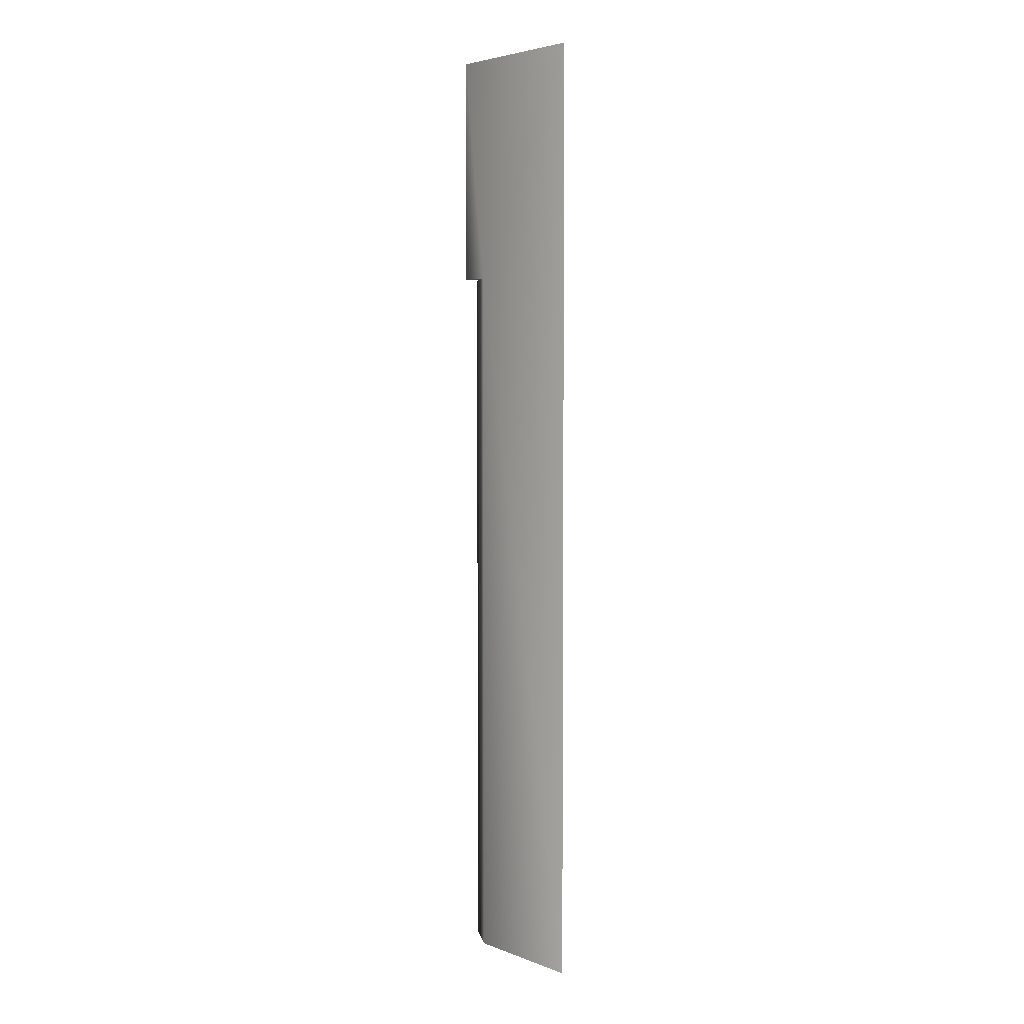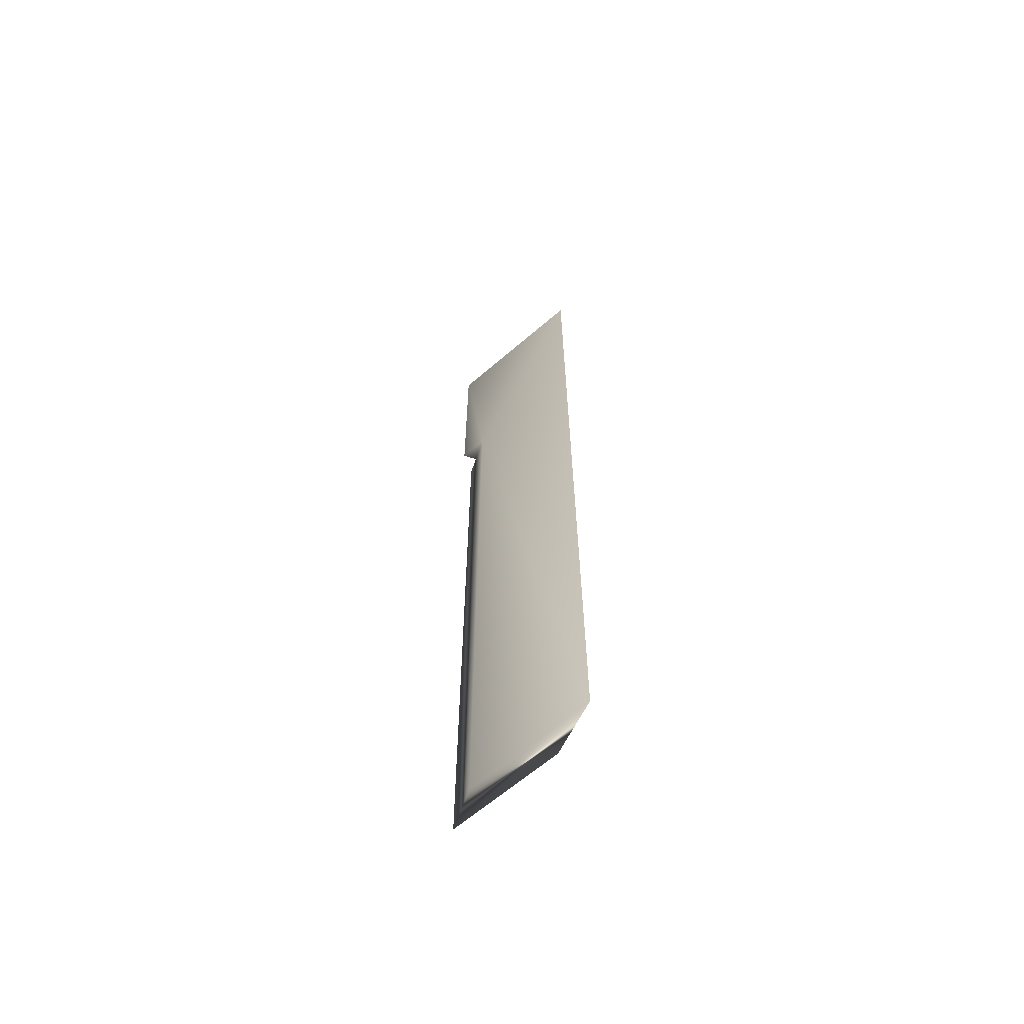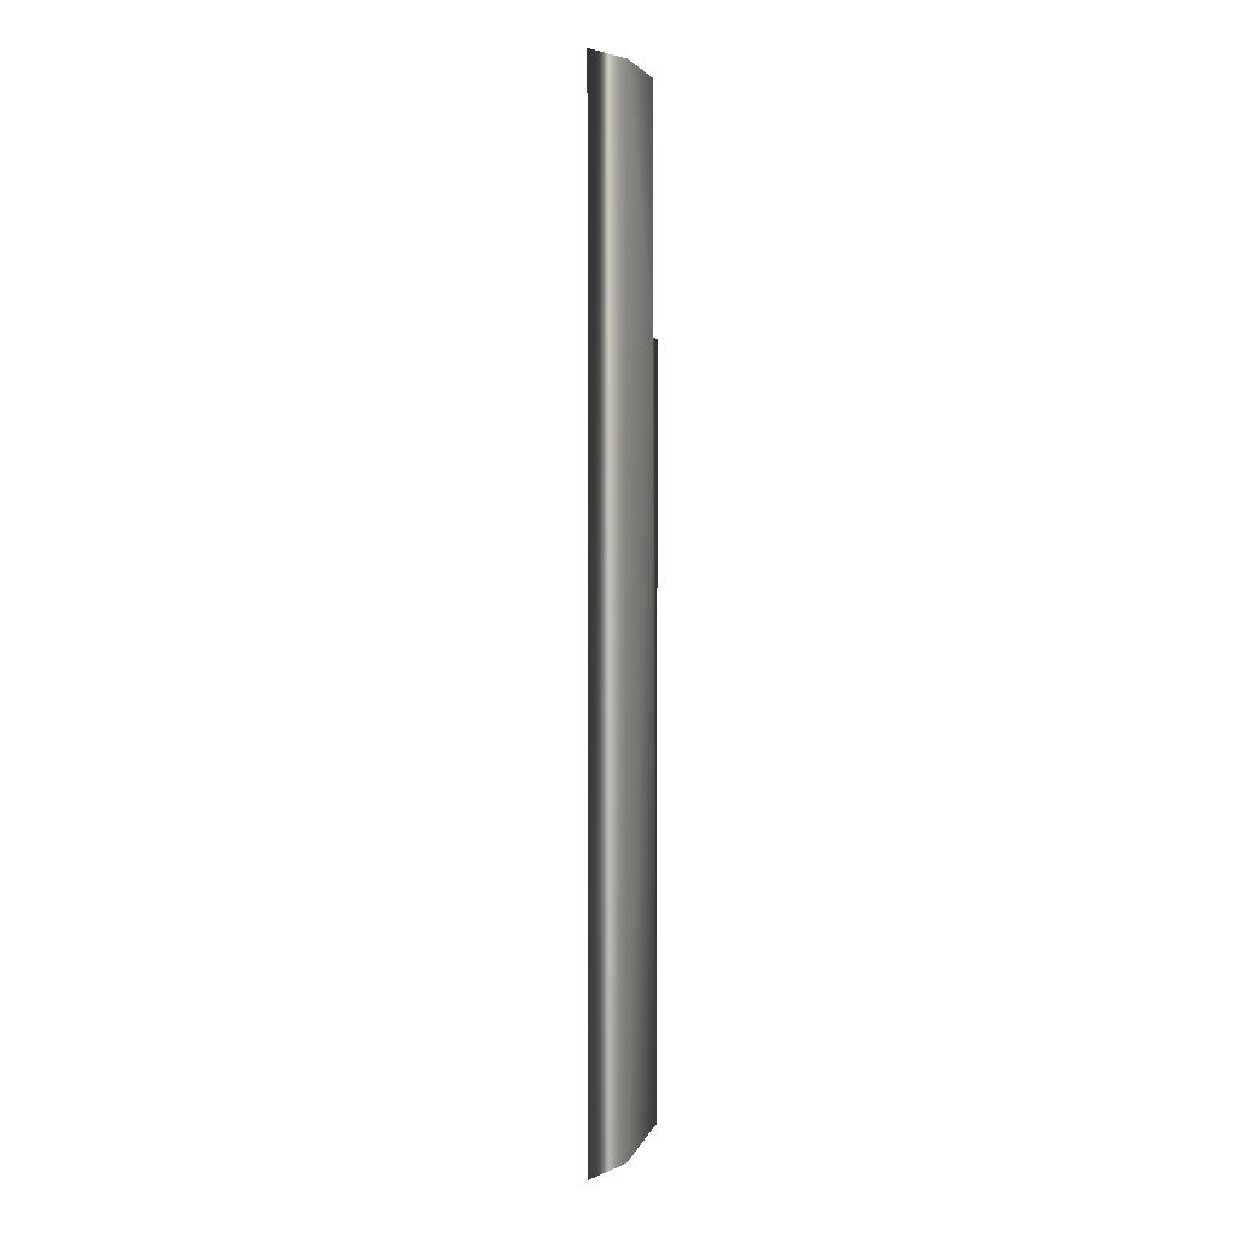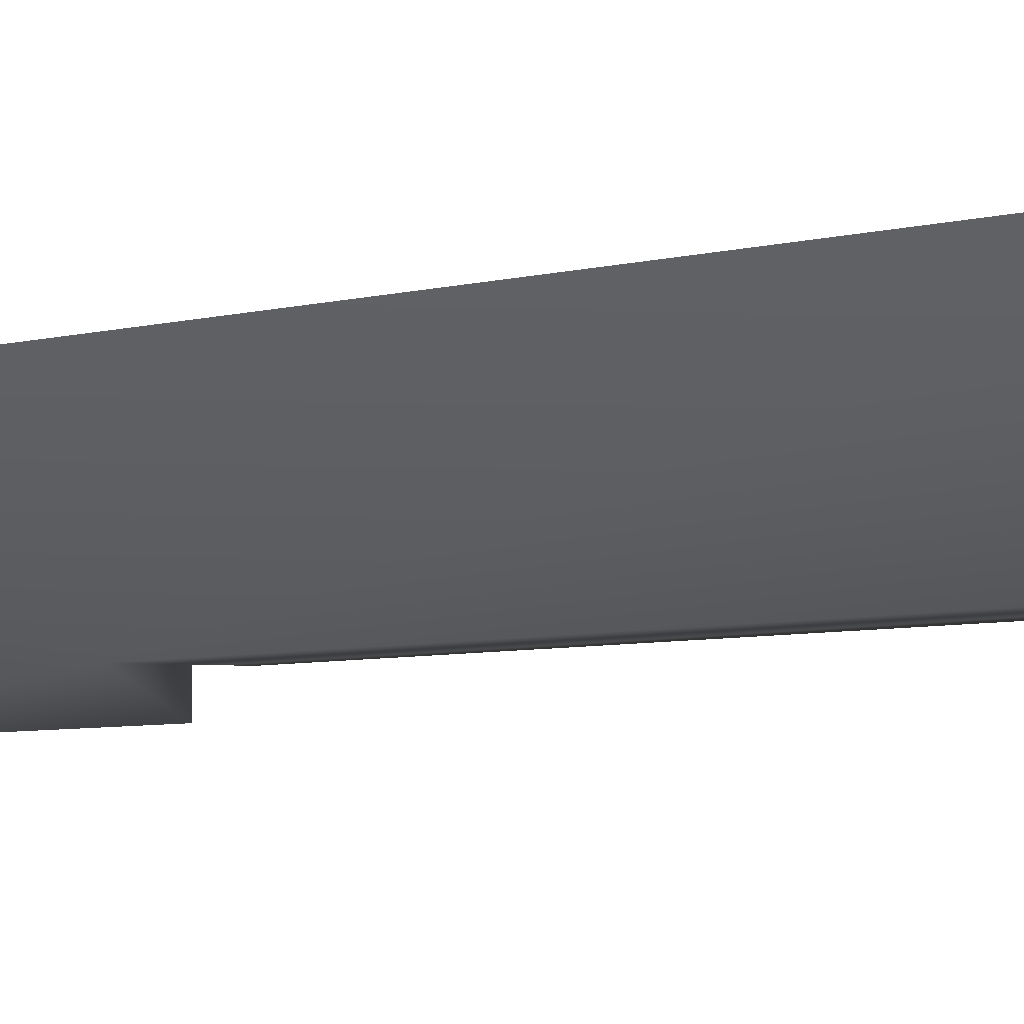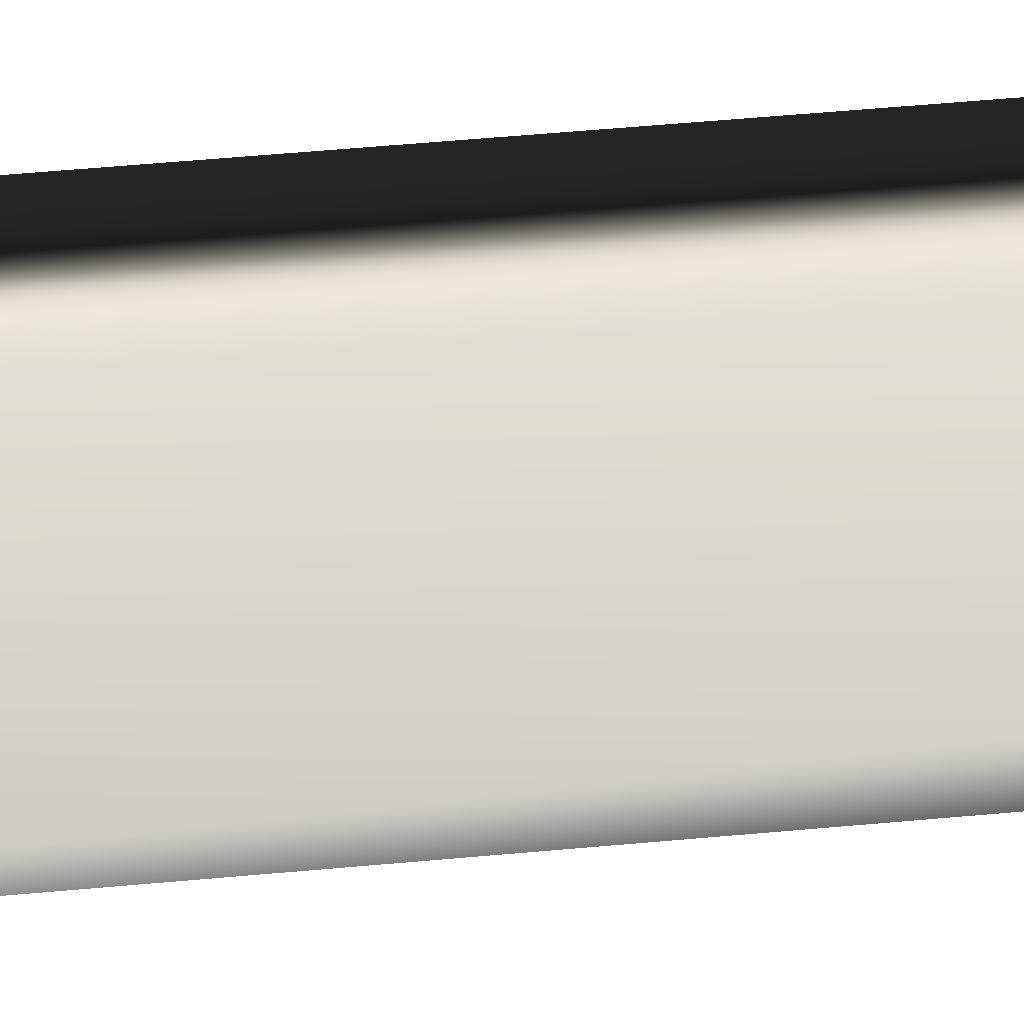
<metadata>
{"format":"obj","ext":"obj","renderer":"f3d","projection":"perspective","resolution":1024,"background":"white","views":[{"elev":4.2,"azim":-99.9,"up":"+Y"},{"elev":-64.4,"azim":-109.0,"up":"+Y"},{"elev":4.2,"azim":-45.9,"up":"+Y"},{"elev":-3.0,"azim":-31.7,"up":"+Z"},{"elev":46.1,"azim":83.7,"up":"+Z"}]}
</metadata>
<code>
v 50.22 14 -68.56
v 50.22 14 -68.36
v 50.55 14 -68.56
v 48.65 18.38 -67.46
v 48.65 0.1667 -67.46
v 50.55 0.1667 -68.56
v 50.22 18.38 -68.36
v 50.22 14 -68.83
v 49.74 14 -68.56
v 50.22 18.38 -68.83
v 49.74 0.1667 -68.56
v 47.59 18.38 -67.32
v 47.59 0.1667 -67.32
f 1 2 3
f 4 5 2
f 2 5 6
f 2 6 3
f 2 7 4
f 8 1 9
f 2 1 7
f 7 1 10
f 10 1 8
f 3 6 1
f 1 6 11
f 1 11 9
f 7 10 4
f 4 10 12
f 11 13 9
f 9 13 12
f 9 12 10
f 10 8 9
f 6 5 11
f 11 5 13
f 5 4 13
f 13 4 12

</code>
